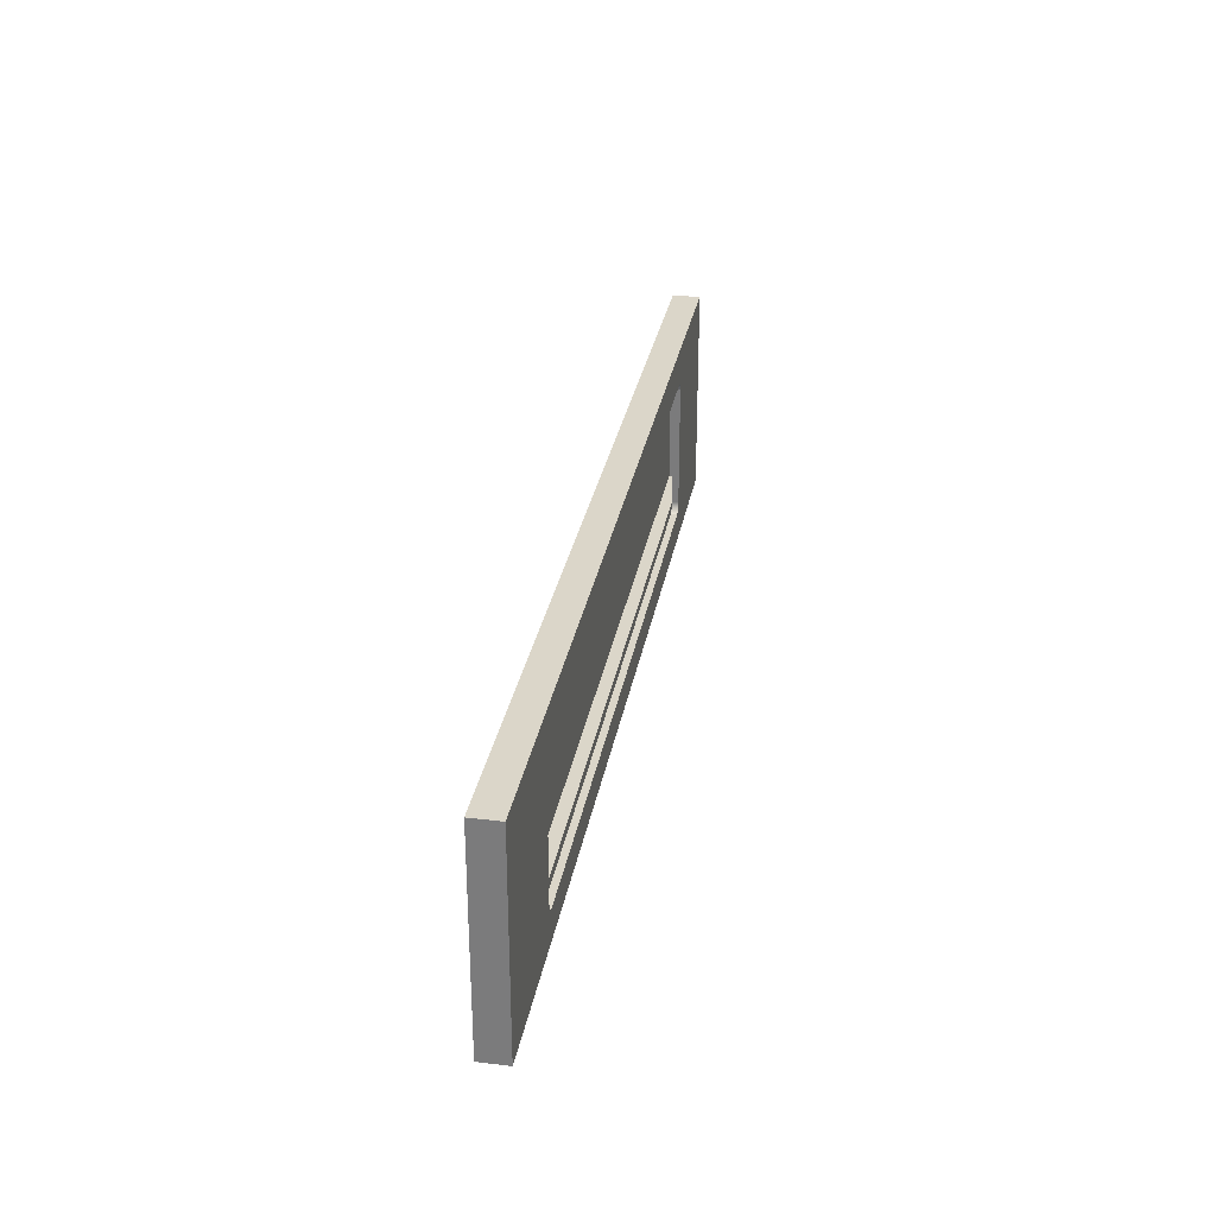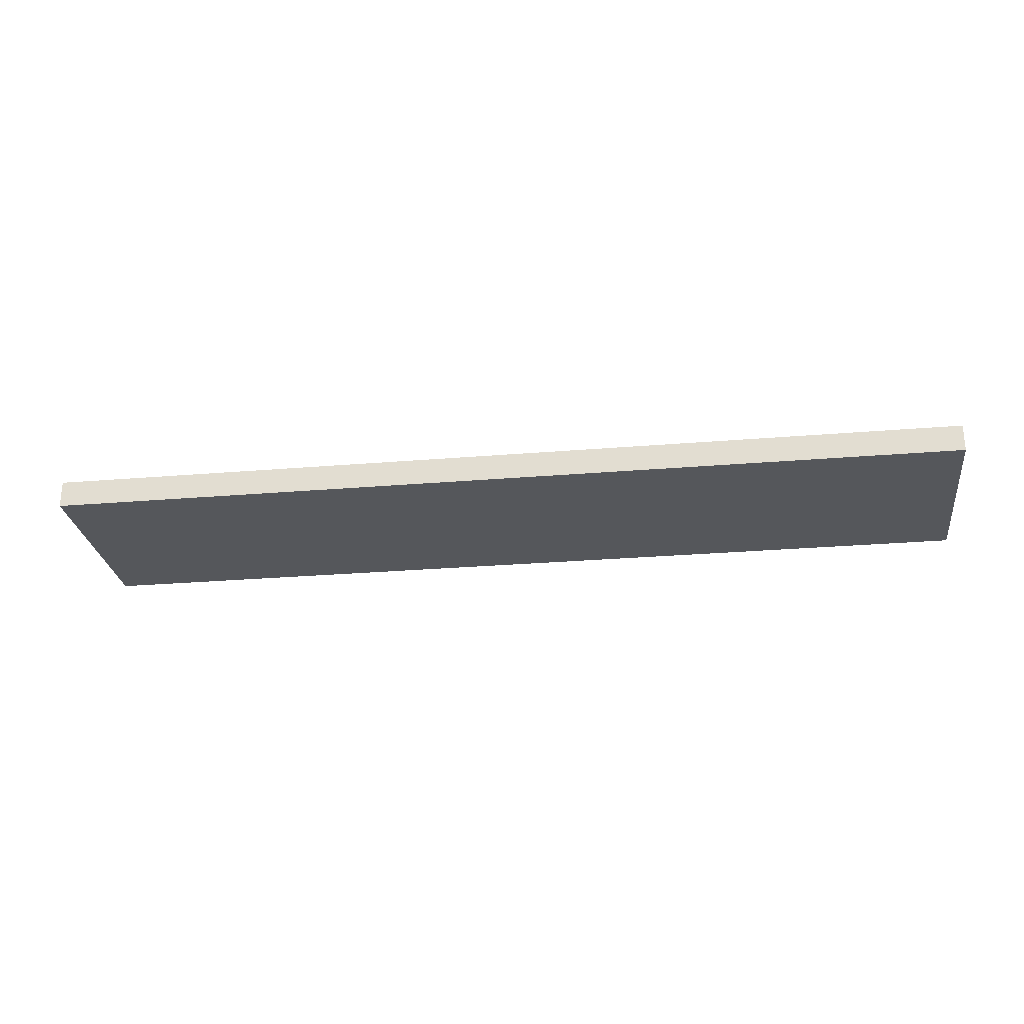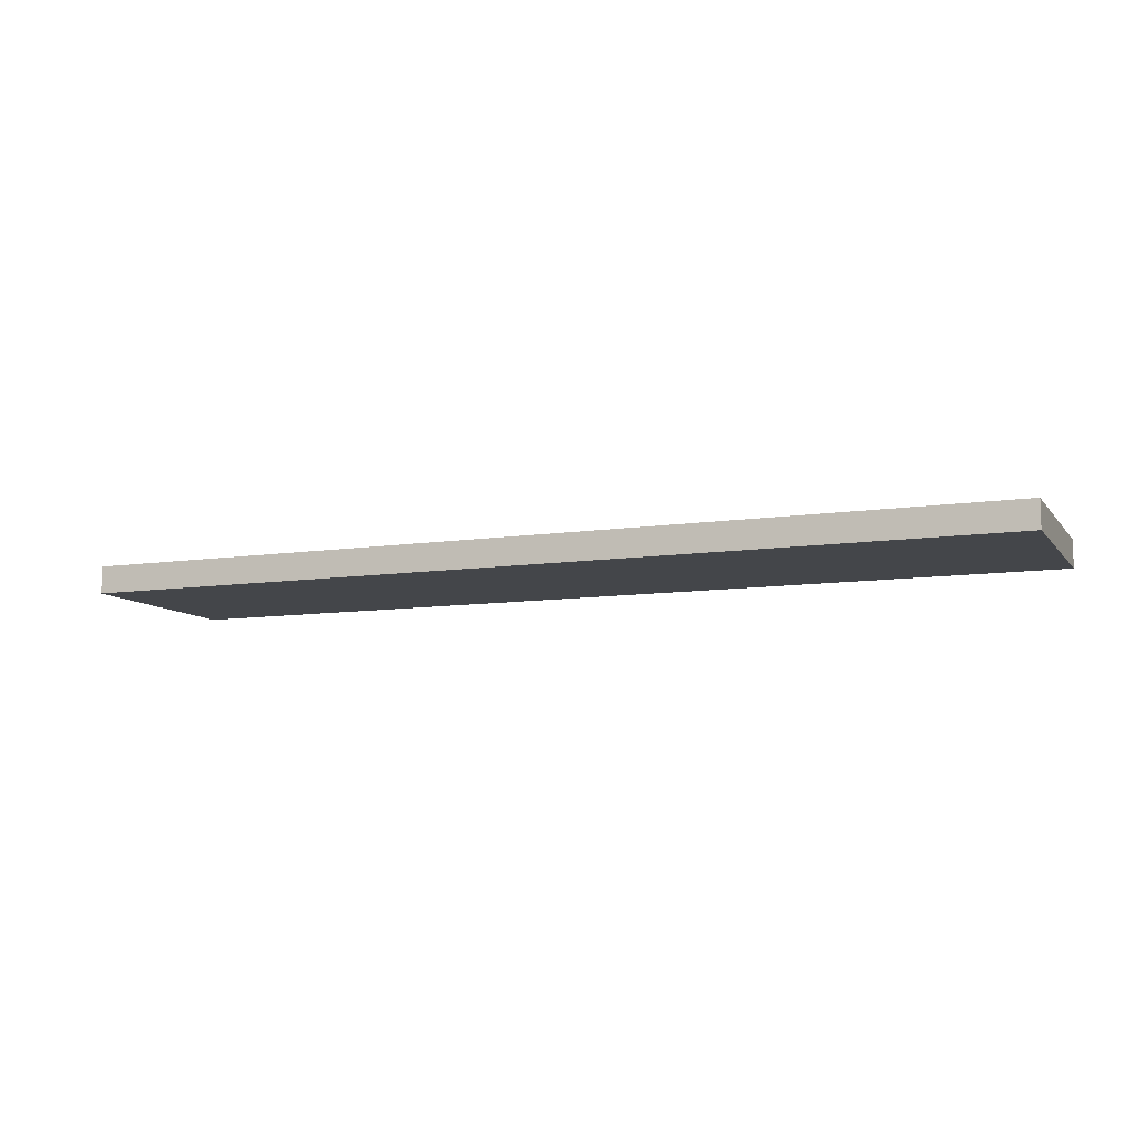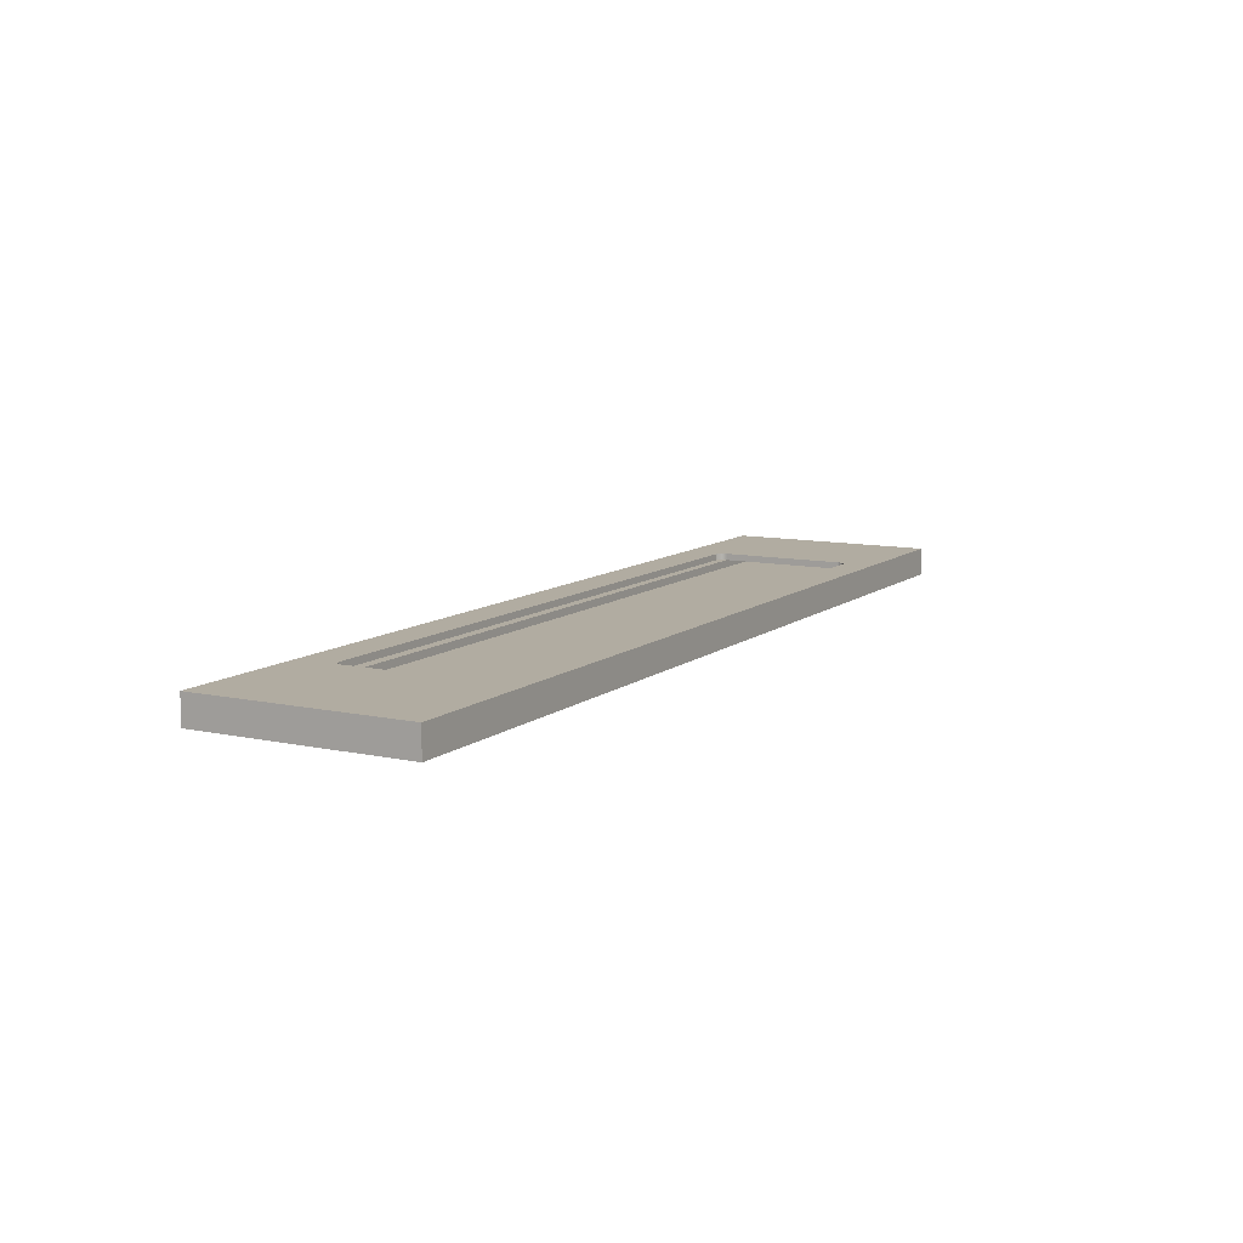
<metadata>
{"format":"obj","ext":"obj","renderer":"f3d","projection":"perspective","resolution":1024,"background":"white","views":[{"elev":29.8,"azim":-80.1,"up":"+Y"},{"elev":-26.5,"azim":7.6,"up":"+Z"},{"elev":-9.5,"azim":-158.1,"up":"+Z"},{"elev":10.2,"azim":-61.1,"up":"+Z"}]}
</metadata>
<code>
v -0.4835 0.538 0.3744
v -0.4765 0.545 0.3744
v 0.5089 0.5449 0.3744
v -0.4835 0.7617 0.3744
v 0.5089 0.5449 0.3993
v 0.5089 0.7547 0.3744
v 0.5159 0.5379 0.3744
v -0.4835 0.7617 0.4039
v -0.4765 0.7547 0.3744
v -0.4765 0.545 0.3993
v 0.5089 0.7547 0.3993
v 0.5159 0.7617 0.3744
v 0.5159 0.5379 0.4039
v -0.4835 0.538 0.4039
v 0.5159 0.7617 0.4039
v -0.4765 0.7547 0.3993
v 0.3662 0.5699 0.3993
v 0.3711 0.5735 0.3993
v -0.3377 0.5735 0.4039
v -0.3326 0.7229 0.4039
v -0.3377 0.5735 0.3993
v 0.3673 0.5704 0.3993
v -0.3326 0.5699 0.3993
v 0.3703 0.5726 0.3993
v 0.3719 0.5745 0.3993
v 0.3662 0.5699 0.4039
v 0.3711 0.5735 0.4039
v -0.3369 0.5725 0.4039
v -0.3385 0.5745 0.4039
v -0.3339 0.7227 0.4039
v 0.3662 0.7229 0.4039
v -0.3326 0.7229 0.3993
v -0.3369 0.5725 0.3993
v -0.3385 0.5745 0.3993
v 0.3684 0.571 0.3993
v 0.3662 0.5699 0.3969
v -0.3338 0.5704 0.3993
v -0.3326 0.5699 0.4039
v -0.3326 0.5699 0.3969
v 0.3694 0.5717 0.3993
v 0.3711 0.5735 0.3969
v 0.3703 0.5726 0.4039
v 0.3719 0.5745 0.3969
v 0.3725 0.5756 0.3993
v 0.3673 0.5704 0.4039
v 0.3719 0.5745 0.4039
v -0.3359 0.5717 0.4039
v -0.3391 0.5756 0.4039
v -0.3351 0.7223 0.4039
v 0.3673 0.7225 0.4039
v 0.3662 0.7229 0.3993
v -0.3339 0.7227 0.3993
v -0.3359 0.5717 0.3993
v -0.3369 0.5725 0.3969
v -0.3391 0.5756 0.3993
v -0.3377 0.5735 0.3969
v 0.3673 0.5704 0.3969
v 0.3684 0.571 0.4039
v -0.3349 0.571 0.3993
v -0.3338 0.5704 0.3969
v -0.3338 0.5704 0.4039
v 0.3694 0.5717 0.3969
v 0.3703 0.5726 0.3969
v 0.3725 0.5756 0.3969
v 0.373 0.5768 0.3993
v 0.3694 0.5717 0.4039
v 0.3725 0.5756 0.4039
v -0.3349 0.571 0.4039
v -0.3397 0.5767 0.4039
v -0.3363 0.7218 0.4039
v 0.3684 0.7219 0.4039
v 0.3673 0.7225 0.3993
v -0.3351 0.7223 0.3993
v -0.3339 0.7227 0.3969
v -0.3326 0.7229 0.3969
v -0.3397 0.5767 0.3993
v -0.3385 0.5745 0.3969
v 0.3684 0.571 0.3969
v -0.3349 0.571 0.3969
v -0.3391 0.5756 0.3969
v 0.373 0.5768 0.3969
v 0.3733 0.578 0.3993
v 0.373 0.5768 0.4039
v -0.3401 0.5779 0.4039
v -0.3374 0.7211 0.4039
v 0.3694 0.7213 0.4039
v 0.3684 0.7219 0.3993
v 0.3662 0.7229 0.3969
v -0.3363 0.7218 0.3993
v -0.3351 0.7223 0.3969
v -0.3359 0.5717 0.3969
v -0.3401 0.5779 0.3993
v -0.3397 0.5767 0.3969
v 0.3733 0.578 0.3969
v 0.3736 0.5792 0.3993
v 0.3733 0.578 0.4039
v -0.3403 0.5791 0.4039
v -0.3383 0.7202 0.4039
v 0.3703 0.7205 0.4039
v 0.3694 0.7213 0.3993
v 0.3673 0.7225 0.3969
v -0.3374 0.7211 0.3993
v -0.3363 0.7218 0.3969
v -0.3403 0.5791 0.3993
v -0.3401 0.5779 0.3969
v 0.3736 0.5792 0.3969
v 0.3737 0.5804 0.3993
v 0.3736 0.5792 0.4039
v -0.3405 0.5804 0.4039
v -0.3392 0.7192 0.4039
v 0.3711 0.7196 0.4039
v 0.3703 0.7205 0.3993
v 0.3694 0.7213 0.3969
v 0.3684 0.7219 0.3969
v -0.3383 0.7202 0.3993
v -0.3374 0.7211 0.3969
v -0.3405 0.5804 0.3993
v -0.3403 0.5791 0.3969
v 0.3737 0.5804 0.3969
v 0.3737 0.7131 0.3993
v 0.3737 0.5804 0.4039
v -0.3405 0.7119 0.4039
v -0.3398 0.7181 0.4039
v -0.3392 0.7192 0.3993
v 0.3718 0.7187 0.4039
v 0.3703 0.7205 0.3969
v -0.3383 0.7202 0.3969
v 0.3711 0.7196 0.3993
v -0.3405 0.7119 0.3993
v -0.3405 0.5804 0.3969
v 0.3737 0.7131 0.3969
v 0.3735 0.7142 0.3993
v 0.3737 0.7131 0.4039
v -0.3407 0.7131 0.4039
v -0.3403 0.7169 0.4039
v -0.3398 0.7181 0.3993
v 0.3724 0.7177 0.4039
v -0.3392 0.7192 0.3969
v 0.3718 0.7187 0.3993
v -0.3405 0.7163 0.3993
v -0.3405 0.7119 0.3969
v 0.3735 0.7142 0.3969
v 0.3733 0.7154 0.3993
v 0.3735 0.7142 0.4039
v -0.3408 0.7144 0.4039
v -0.3405 0.7163 0.4039
v -0.3403 0.7169 0.3993
v -0.3398 0.7181 0.3969
v 0.3729 0.7166 0.4039
v 0.3711 0.7196 0.3969
v 0.3724 0.7177 0.3993
v -0.3405 0.7163 0.3969
v 0.3733 0.7154 0.4039
v 0.3729 0.7166 0.3993
v -0.3406 0.7157 0.4039
v -0.3403 0.7169 0.3969
v 0.3718 0.7187 0.3969
v 0.3733 0.7154 0.3969
v 0.3729 0.7166 0.3969
v 0.3724 0.7177 0.3969
f 1 2 3
f 2 1 4
f 3 2 1
f 4 1 2
f 2 5 3
f 3 5 2
f 2 6 3
f 3 6 2
f 3 7 1
f 1 7 3
f 1 8 4
f 4 8 1
f 2 4 9
f 9 4 2
f 5 2 10
f 10 2 5
f 11 3 5
f 5 3 11
f 6 2 9
f 9 2 6
f 12 3 6
f 6 3 12
f 3 11 6
f 6 11 3
f 7 3 12
f 12 3 7
f 13 1 7
f 7 1 13
f 8 1 14
f 14 1 8
f 15 4 8
f 8 4 15
f 9 4 6
f 6 4 9
f 16 2 9
f 9 2 16
f 2 16 10
f 10 16 2
f 17 5 10
f 10 5 17
f 5 18 11
f 11 18 5
f 11 9 6
f 6 9 11
f 6 4 12
f 12 4 6
f 15 7 12
f 12 7 15
f 1 13 14
f 14 13 1
f 7 15 13
f 13 15 7
f 14 19 8
f 8 19 14
f 4 15 12
f 12 15 4
f 8 20 15
f 15 20 8
f 9 11 16
f 16 11 9
f 21 10 16
f 16 10 21
f 22 5 17
f 17 5 22
f 10 23 17
f 17 23 10
f 18 5 24
f 24 5 18
f 11 18 25
f 25 18 11
f 13 26 14
f 14 26 13
f 27 13 15
f 15 13 27
f 19 14 28
f 28 14 19
f 8 19 29
f 29 19 8
f 8 30 20
f 20 30 8
f 31 15 20
f 20 15 31
f 32 16 11
f 11 16 32
f 33 10 21
f 21 10 33
f 21 16 34
f 34 16 21
f 35 5 22
f 22 5 35
f 22 36 17
f 17 36 22
f 26 22 17
f 17 22 26
f 23 10 37
f 37 10 23
f 38 17 23
f 23 17 38
f 17 39 23
f 23 39 17
f 24 5 40
f 40 5 24
f 41 24 18
f 18 24 41
f 42 18 24
f 24 18 42
f 43 18 25
f 25 18 43
f 27 25 18
f 18 25 27
f 11 25 44
f 44 25 11
f 26 13 45
f 45 13 26
f 38 14 26
f 26 14 38
f 42 13 27
f 27 13 42
f 27 15 46
f 46 15 27
f 28 14 47
f 47 14 28
f 33 19 28
f 28 19 33
f 21 29 19
f 19 29 21
f 8 29 48
f 48 29 8
f 8 49 30
f 30 49 8
f 30 32 20
f 20 32 30
f 50 15 31
f 31 15 50
f 20 51 31
f 31 51 20
f 52 16 32
f 32 16 52
f 11 51 32
f 32 51 11
f 53 10 33
f 33 10 53
f 54 21 33
f 33 21 54
f 19 33 21
f 21 33 19
f 34 16 55
f 55 16 34
f 56 34 21
f 21 34 56
f 29 21 34
f 34 21 29
f 40 5 35
f 35 5 40
f 35 57 22
f 22 57 35
f 22 58 35
f 35 58 22
f 36 22 57
f 57 22 36
f 39 17 36
f 36 17 39
f 22 26 45
f 45 26 22
f 17 38 26
f 26 38 17
f 37 10 59
f 59 10 37
f 23 60 37
f 37 60 23
f 61 23 37
f 37 23 61
f 23 61 38
f 38 61 23
f 60 23 39
f 39 23 60
f 24 62 40
f 40 62 24
f 40 42 24
f 24 42 40
f 24 41 63
f 63 41 24
f 18 43 41
f 41 43 18
f 18 42 27
f 27 42 18
f 25 64 43
f 43 64 25
f 25 27 46
f 46 27 25
f 64 25 44
f 44 25 64
f 46 44 25
f 25 44 46
f 11 44 65
f 65 44 11
f 45 13 58
f 58 13 45
f 61 14 38
f 38 14 61
f 66 13 42
f 42 13 66
f 46 15 67
f 67 15 46
f 47 14 68
f 68 14 47
f 47 33 28
f 28 33 47
f 34 48 29
f 29 48 34
f 8 48 69
f 69 48 8
f 8 70 49
f 49 70 8
f 49 52 30
f 30 52 49
f 32 30 52
f 52 30 32
f 51 20 32
f 32 20 51
f 71 15 50
f 50 15 71
f 31 72 50
f 50 72 31
f 72 31 51
f 51 31 72
f 73 16 52
f 52 16 73
f 74 32 52
f 52 32 74
f 11 72 51
f 51 72 11
f 75 51 32
f 32 51 75
f 59 10 53
f 53 10 59
f 53 54 33
f 33 54 53
f 33 47 53
f 53 47 33
f 21 54 56
f 56 54 21
f 55 16 76
f 76 16 55
f 77 55 34
f 34 55 77
f 48 34 55
f 55 34 48
f 34 56 77
f 77 56 34
f 40 78 35
f 35 78 40
f 35 66 40
f 40 66 35
f 57 35 78
f 78 35 57
f 58 22 45
f 45 22 58
f 66 35 58
f 58 35 66
f 36 39 57
f 37 79 59
f 59 79 37
f 59 61 37
f 37 61 59
f 79 37 60
f 60 37 79
f 60 57 39
f 62 24 63
f 63 24 62
f 78 40 62
f 62 40 78
f 42 40 66
f 66 40 42
f 41 63 56
f 43 41 77
f 64 43 80
f 44 81 64
f 64 81 44
f 44 46 67
f 67 46 44
f 81 44 65
f 65 44 81
f 67 65 44
f 44 65 67
f 11 65 82
f 82 65 11
f 58 13 66
f 66 13 58
f 68 14 61
f 61 14 68
f 67 15 83
f 83 15 67
f 68 53 47
f 47 53 68
f 55 69 48
f 48 69 55
f 8 69 84
f 84 69 8
f 8 85 70
f 70 85 8
f 70 73 49
f 49 73 70
f 52 49 73
f 73 49 52
f 86 15 71
f 71 15 86
f 50 87 71
f 71 87 50
f 87 50 72
f 72 50 87
f 88 72 51
f 51 72 88
f 89 16 73
f 73 16 89
f 90 52 73
f 73 52 90
f 32 74 75
f 75 74 32
f 52 90 74
f 74 90 52
f 11 87 72
f 72 87 11
f 51 75 88
f 88 75 51
f 59 91 53
f 53 91 59
f 53 68 59
f 59 68 53
f 54 53 91
f 91 53 54
f 56 63 54
f 76 16 92
f 92 16 76
f 80 76 55
f 55 76 80
f 69 55 76
f 76 55 69
f 55 77 80
f 80 77 55
f 77 41 56
f 78 57 79
f 91 59 79
f 79 59 91
f 61 59 68
f 68 59 61
f 79 57 60
f 63 62 54
f 62 78 91
f 80 43 77
f 93 64 80
f 81 64 93
f 65 94 81
f 81 94 65
f 65 67 83
f 83 67 65
f 94 65 82
f 82 65 94
f 83 82 65
f 65 82 83
f 11 82 95
f 95 82 11
f 83 15 96
f 96 15 83
f 76 84 69
f 69 84 76
f 8 84 97
f 97 84 8
f 8 98 85
f 85 98 8
f 85 89 70
f 70 89 85
f 73 70 89
f 89 70 73
f 99 15 86
f 86 15 99
f 71 100 86
f 86 100 71
f 100 71 87
f 87 71 100
f 101 87 72
f 72 87 101
f 72 88 101
f 101 88 72
f 102 16 89
f 89 16 102
f 103 73 89
f 89 73 103
f 73 103 90
f 90 103 73
f 75 88 74
f 74 101 90
f 11 100 87
f 87 100 11
f 54 62 91
f 92 16 104
f 104 16 92
f 93 92 76
f 76 92 93
f 84 76 92
f 92 76 84
f 76 80 93
f 93 80 76
f 91 78 79
f 105 81 93
f 94 81 105
f 82 106 94
f 94 106 82
f 82 83 96
f 96 83 82
f 106 82 95
f 95 82 106
f 96 95 82
f 82 95 96
f 11 95 107
f 107 95 11
f 96 15 108
f 108 15 96
f 92 97 84
f 84 97 92
f 8 97 109
f 109 97 8
f 8 110 98
f 98 110 8
f 98 102 85
f 85 102 98
f 89 85 102
f 102 85 89
f 111 15 99
f 99 15 111
f 86 112 99
f 99 112 86
f 112 86 100
f 100 86 112
f 87 113 100
f 100 113 87
f 87 101 114
f 114 101 87
f 88 101 74
f 115 16 102
f 102 16 115
f 116 89 102
f 102 89 116
f 89 116 103
f 103 116 89
f 90 114 103
f 101 114 90
f 11 112 100
f 100 112 11
f 104 16 117
f 117 16 104
f 105 104 92
f 92 104 105
f 97 92 104
f 104 92 97
f 92 93 105
f 105 93 92
f 118 94 105
f 106 94 118
f 95 119 106
f 106 119 95
f 95 96 108
f 108 96 95
f 119 95 107
f 107 95 119
f 108 107 95
f 95 107 108
f 11 107 120
f 120 107 11
f 108 15 121
f 121 15 108
f 104 109 97
f 97 109 104
f 8 109 122
f 122 109 8
f 8 123 110
f 110 123 8
f 124 98 110
f 110 98 124
f 102 98 115
f 115 98 102
f 125 15 111
f 111 15 125
f 112 111 99
f 99 111 112
f 100 126 112
f 112 126 100
f 113 87 114
f 114 87 113
f 126 100 113
f 113 100 126
f 124 16 115
f 115 16 124
f 127 102 115
f 115 102 127
f 102 127 116
f 116 127 102
f 103 113 116
f 114 113 103
f 11 128 112
f 112 128 11
f 117 16 129
f 129 16 117
f 118 117 104
f 104 117 118
f 109 104 117
f 117 104 109
f 104 105 118
f 118 105 104
f 130 106 118
f 119 106 130
f 107 131 119
f 119 131 107
f 107 108 121
f 121 108 107
f 121 120 107
f 107 120 121
f 131 107 120
f 120 107 131
f 11 120 132
f 132 120 11
f 121 15 133
f 133 15 121
f 117 122 109
f 109 122 117
f 8 122 134
f 134 122 8
f 8 135 123
f 123 135 8
f 136 110 123
f 123 110 136
f 98 124 115
f 115 124 98
f 110 136 124
f 124 136 110
f 137 15 125
f 125 15 137
f 128 125 111
f 111 125 128
f 111 112 128
f 128 112 111
f 126 128 112
f 112 128 126
f 113 126 116
f 136 16 124
f 124 16 136
f 138 115 124
f 124 115 138
f 115 138 127
f 127 138 115
f 116 126 127
f 11 139 128
f 128 139 11
f 129 16 140
f 140 16 129
f 122 117 129
f 129 117 122
f 130 129 117
f 117 129 130
f 117 118 130
f 130 118 117
f 120 121 133
f 133 121 120
f 120 142 131
f 131 142 120
f 142 120 132
f 132 120 142
f 133 132 120
f 120 132 133
f 11 132 143
f 143 132 11
f 133 15 144
f 144 15 133
f 8 134 145
f 145 134 8
f 8 146 135
f 135 146 8
f 147 123 135
f 135 123 147
f 123 147 136
f 136 147 123
f 148 124 136
f 136 124 148
f 149 15 137
f 137 15 149
f 139 137 125
f 125 137 139
f 125 128 139
f 139 128 125
f 128 126 150
f 150 126 128
f 147 16 136
f 136 16 147
f 124 148 138
f 138 148 124
f 127 150 138
f 126 150 127
f 11 151 139
f 139 151 11
f 150 139 128
f 128 139 150
f 140 16 147
f 147 16 140
f 146 129 140
f 140 129 146
f 141 140 129
f 129 140 141
f 129 146 122
f 122 146 129
f 129 130 141
f 141 130 129
f 152 131 141
f 142 131 152
f 143 142 132
f 132 142 143
f 132 133 144
f 144 133 132
f 132 153 143
f 143 153 132
f 11 143 154
f 154 143 11
f 144 15 153
f 153 15 144
f 8 145 155
f 155 145 8
f 8 155 146
f 146 155 8
f 140 135 146
f 146 135 140
f 135 140 147
f 147 140 135
f 156 136 147
f 147 136 156
f 136 156 148
f 148 156 136
f 153 15 149
f 149 15 153
f 151 149 137
f 137 149 151
f 137 139 151
f 151 139 137
f 138 157 148
f 150 157 138
f 11 154 151
f 151 154 11
f 157 151 139
f 139 151 157
f 139 150 157
f 157 150 139
f 152 147 140
f 140 147 152
f 140 141 152
f 152 141 140
f 158 142 152
f 142 143 158
f 158 143 142
f 153 132 144
f 144 132 153
f 153 154 143
f 143 154 153
f 159 143 154
f 154 143 159
f 147 152 156
f 156 152 147
f 148 160 156
f 154 153 149
f 149 153 154
f 149 151 154
f 154 151 149
f 157 160 148
f 160 154 151
f 151 154 160
f 151 157 160
f 160 157 151
f 159 158 152
f 143 159 158
f 158 159 143
f 154 160 159
f 159 160 154
f 156 159 152
f 160 159 156
f 57 39 36
f 39 57 60
f 56 63 41
f 77 41 43
f 80 43 64
f 54 63 56
f 56 41 77
f 79 57 78
f 60 57 79
f 54 62 63
f 91 78 62
f 77 43 80
f 80 64 93
f 93 64 81
f 74 88 75
f 90 101 74
f 91 62 54
f 79 78 91
f 93 81 105
f 105 81 94
f 74 101 88
f 103 114 90
f 90 114 101
f 105 94 118
f 118 94 106
f 116 113 103
f 103 113 114
f 118 106 130
f 130 106 119
f 116 126 113
f 127 126 116
f 138 150 127
f 127 150 126
f 141 131 152
f 152 131 142
f 148 157 138
f 138 157 150
f 152 142 158
f 156 160 148
f 148 160 157
f 152 158 159
f 152 159 156
f 156 159 160

</code>
